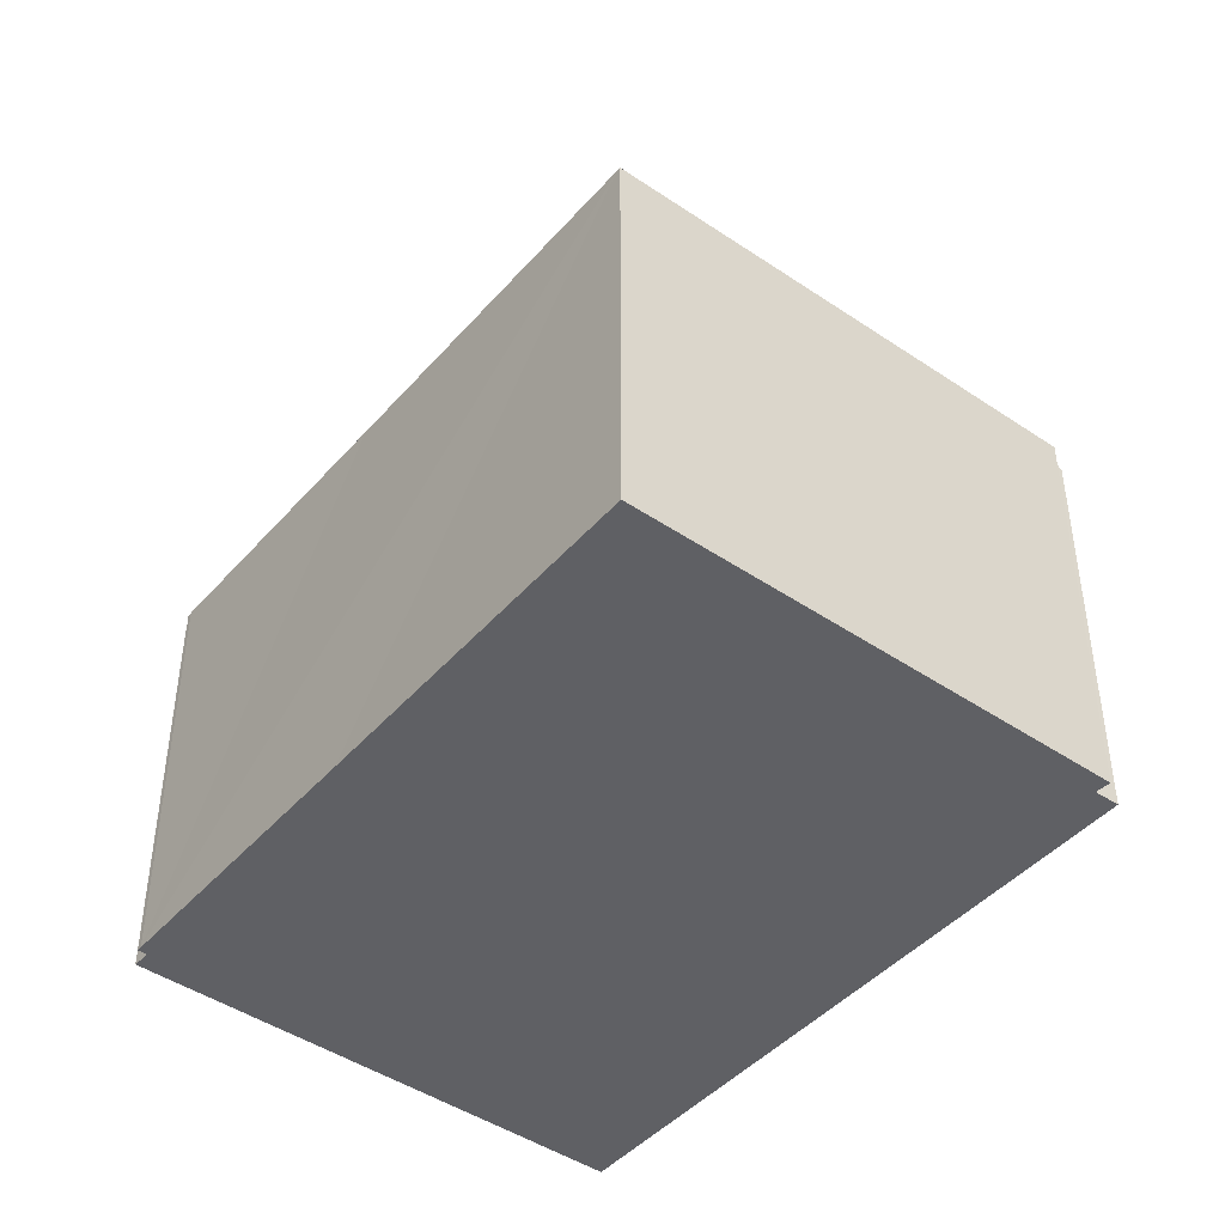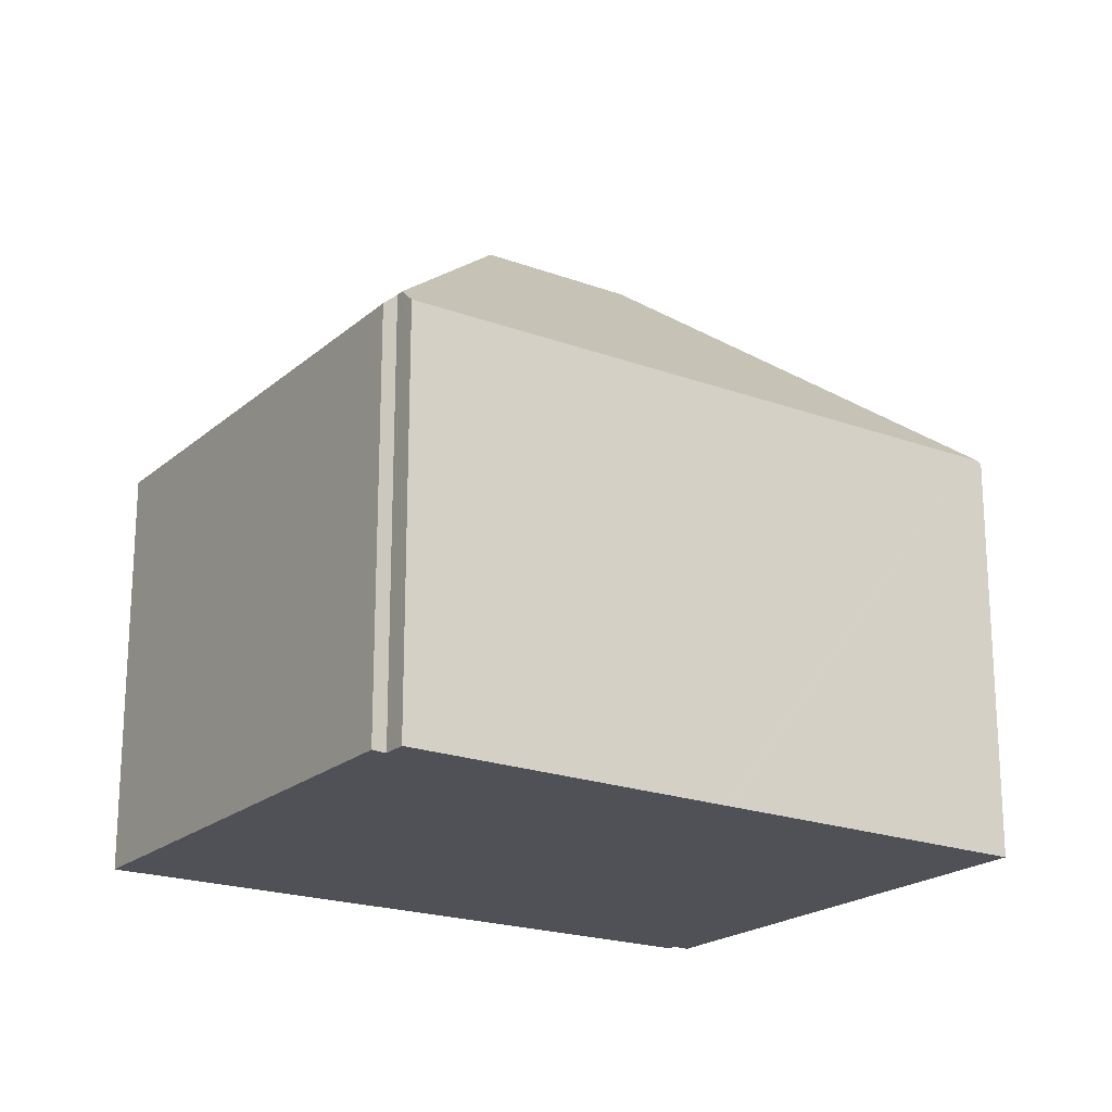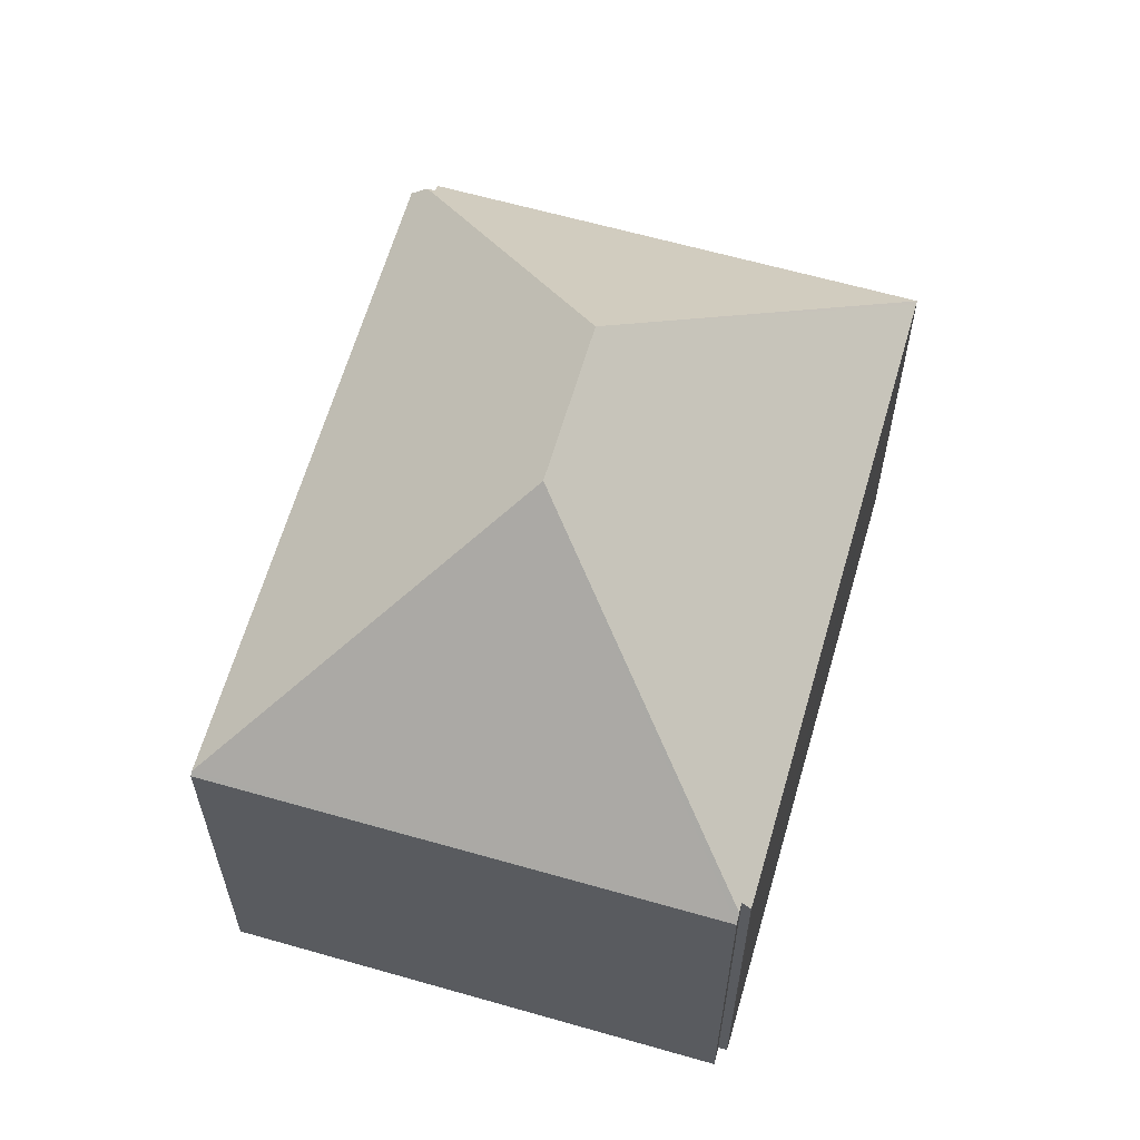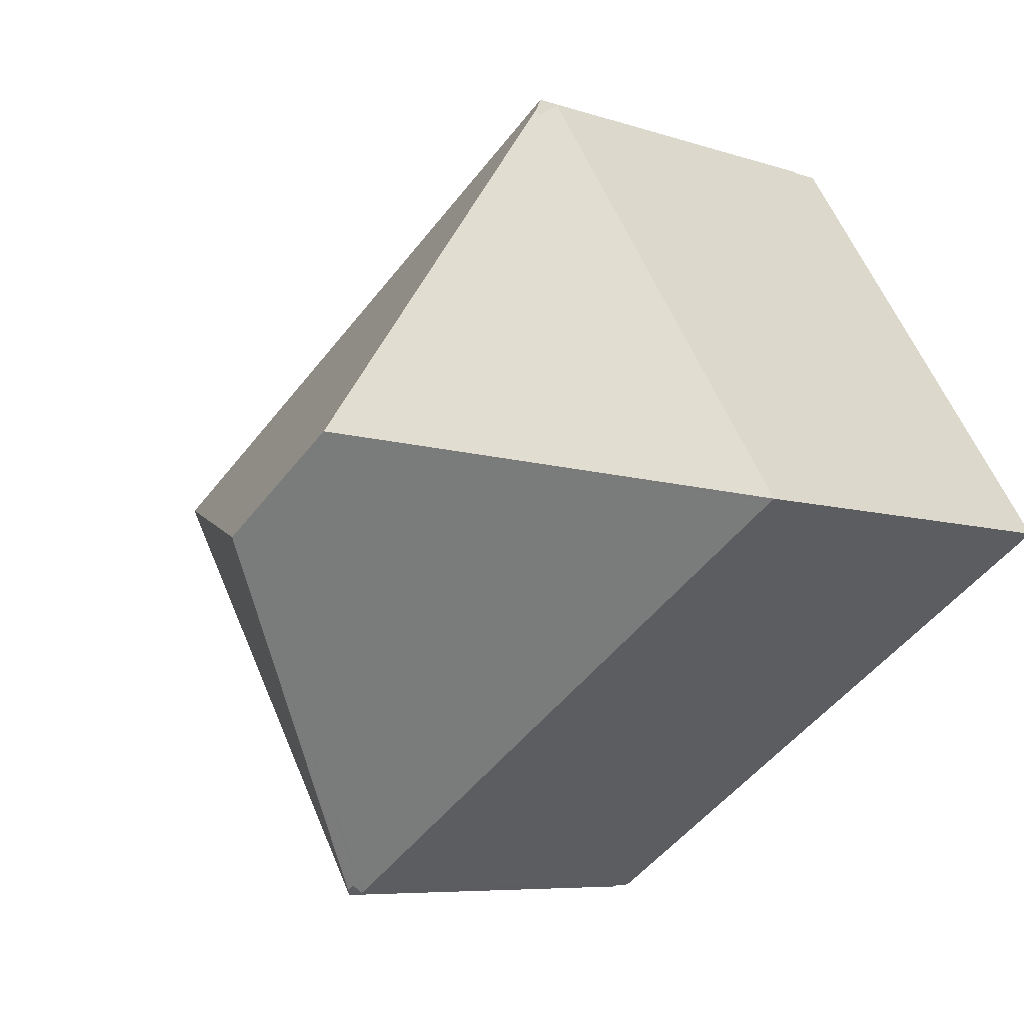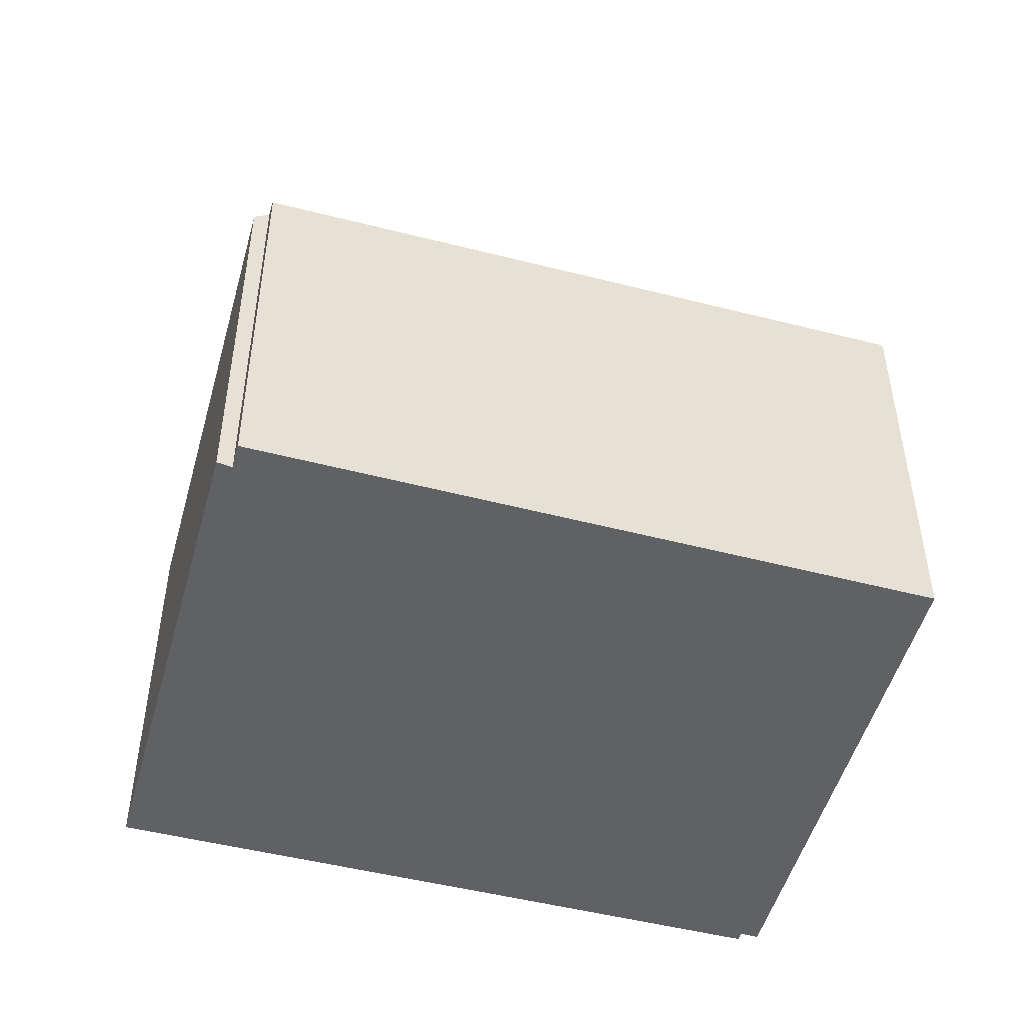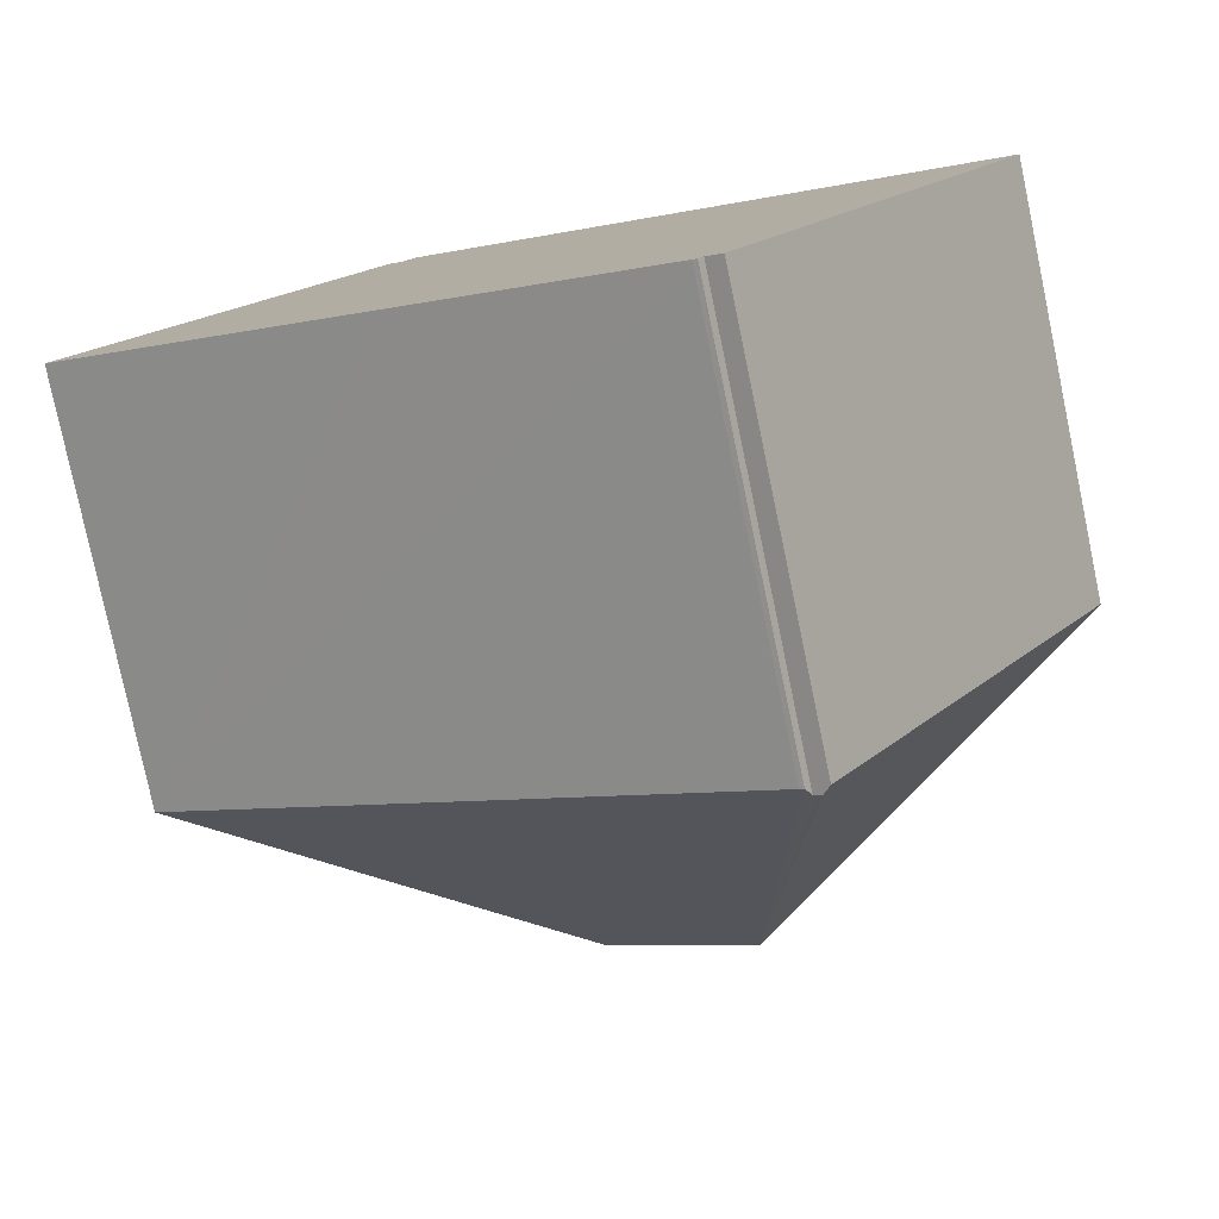
<metadata>
{"format":"obj","ext":"obj","renderer":"f3d","projection":"perspective","resolution":1024,"background":"white","views":[{"elev":-45.1,"azim":-95.2,"up":"+Y"},{"elev":-20.5,"azim":-0.8,"up":"+Y"},{"elev":62.1,"azim":139.2,"up":"+Y"},{"elev":-6.9,"azim":-134.4,"up":"+Z"},{"elev":-50.1,"azim":17.6,"up":"+Y"},{"elev":-79.2,"azim":11.8,"up":"+Z"}]}
</metadata>
<code>
v  10.67 7.47 -6.744
v  15.72 7.513 1.159
v  15.77 7.455 1.122
v  9.168 11.6 -0.237
v  10.54 7.608 -6.653
v  15.53 7.513 1.281
v  10.65 7.471 4.514
v  6.633 11.6 1.413
v  10.62 7.471 4.536
v  5.472 7.427 7.946
v  5.299 7.706 7.672
v  10.47 7.61 -6.611
v  10.39 7.612 -6.554
v  10.3 7.468 -6.694
v  10.22 7.464 -6.648
v  5.694 7.466 -3.697
v  4.558 7.465 -2.96
v  0.068 7.46 -0.044
v  0 7.46 4.568e-16
v  5.005 7.464 7.732
v  5.222 7.707 7.549
v  5.005 -4.734e-16 7.732
v  0 0 0
v  5.222 -4.622e-16 7.549
v  5.472 -4.866e-16 7.946
v  5.299 -4.698e-16 7.672
v  10.62 -2.777e-16 4.536
v  10.65 -2.764e-16 4.514
v  15.53 -7.844e-17 1.281
v  15.72 -7.097e-17 1.159
v  15.77 -6.87e-17 1.122
v  10.67 4.13e-16 -6.744
v  10.39 4.013e-16 -6.554
v  10.3 4.099e-16 -6.694
v  10.47 7.609 -6.611
v  10.47 4.048e-16 -6.611
v  10.54 4.074e-16 -6.653
v  10.22 4.071e-16 -6.648
v  5.694 2.264e-16 -3.697
v  4.558 1.812e-16 -2.96
v  0.068 2.694e-18 -0.044
g defaultobject
f 1 2 3
f 2 1 4
f 4 1 5
f 4 6 2
f 6 4 7
f 7 4 8
f 7 8 9
f 9 8 10
f 10 8 11
f 12 4 5
f 4 12 13
f 4 13 14
f 4 14 15
f 4 15 16
f 4 16 8
f 8 16 17
f 8 17 18
f 8 18 19
f 20 8 19
f 8 20 21
f 8 21 11
f 19 22 20
f 22 19 23
f 24 11 21
f 11 24 10
f 10 24 25
f 25 24 26
f 20 24 21
f 24 20 22
f 25 9 10
f 9 25 27
f 9 27 7
f 7 27 6
f 6 27 28
f 6 28 29
f 6 29 2
f 2 29 3
f 3 29 30
f 3 30 31
f 3 32 1
f 32 3 31
f 33 14 13
f 14 33 34
f 1 35 5
f 35 1 13
f 13 1 33
f 33 1 32
f 33 32 36
f 36 32 37
f 34 15 14
f 15 34 38
f 38 16 15
f 16 38 17
f 17 38 18
f 18 38 39
f 18 39 19
f 19 39 40
f 19 40 23
f 23 40 41
f 31 37 32
f 37 31 36
f 36 31 33
f 33 31 24
f 24 31 26
f 26 31 29
f 29 31 30
f 28 27 29
f 29 25 26
f 25 29 27
f 41 22 23
f 22 41 40
f 22 40 39
f 22 39 38
f 22 38 34
f 22 34 33
f 22 33 24

</code>
